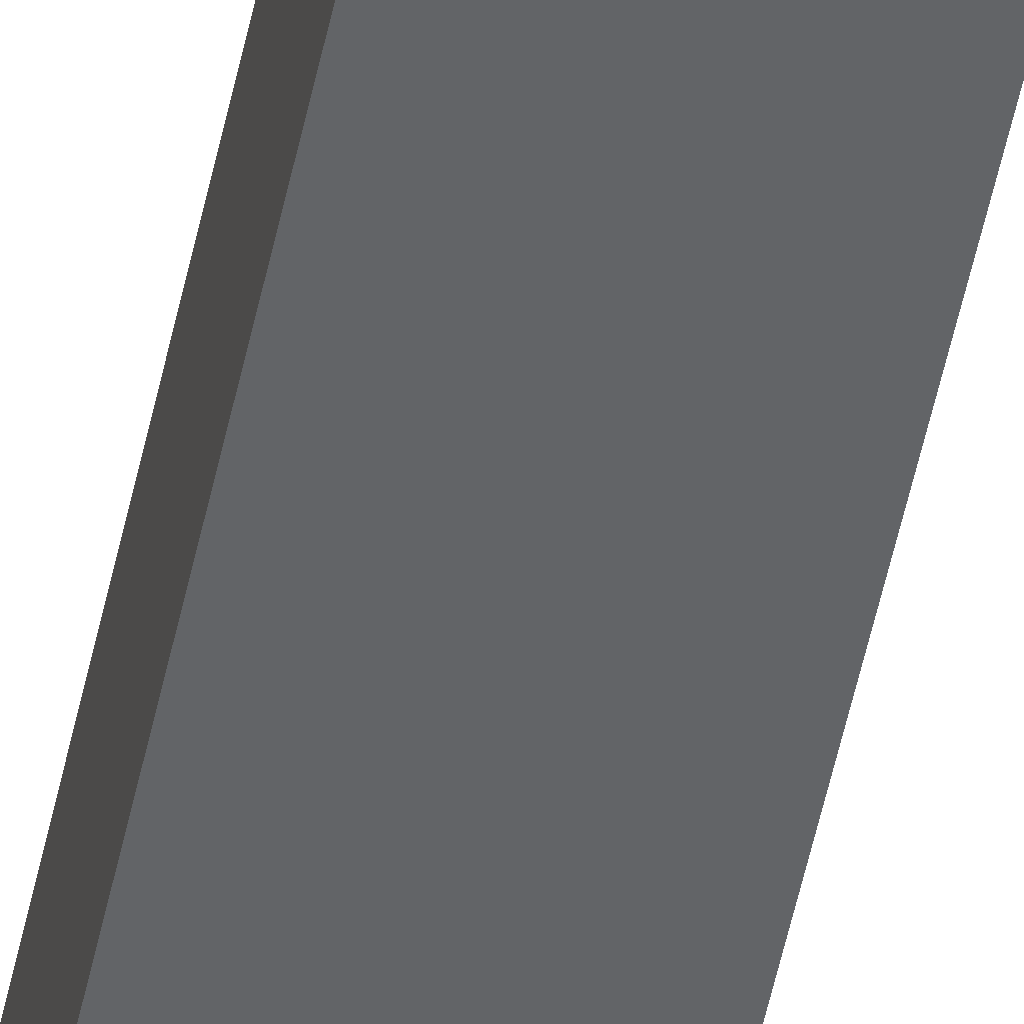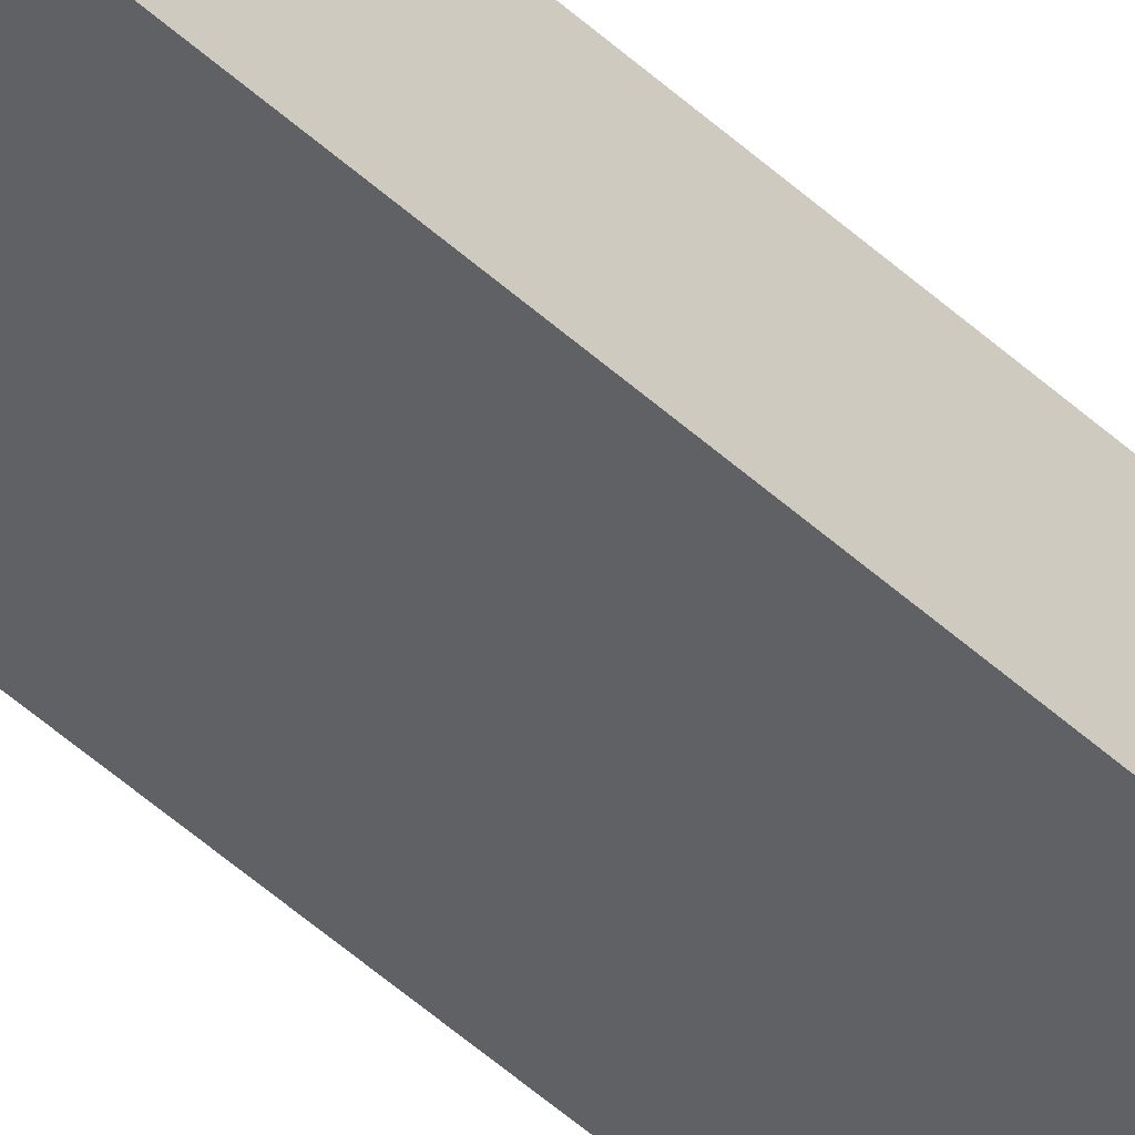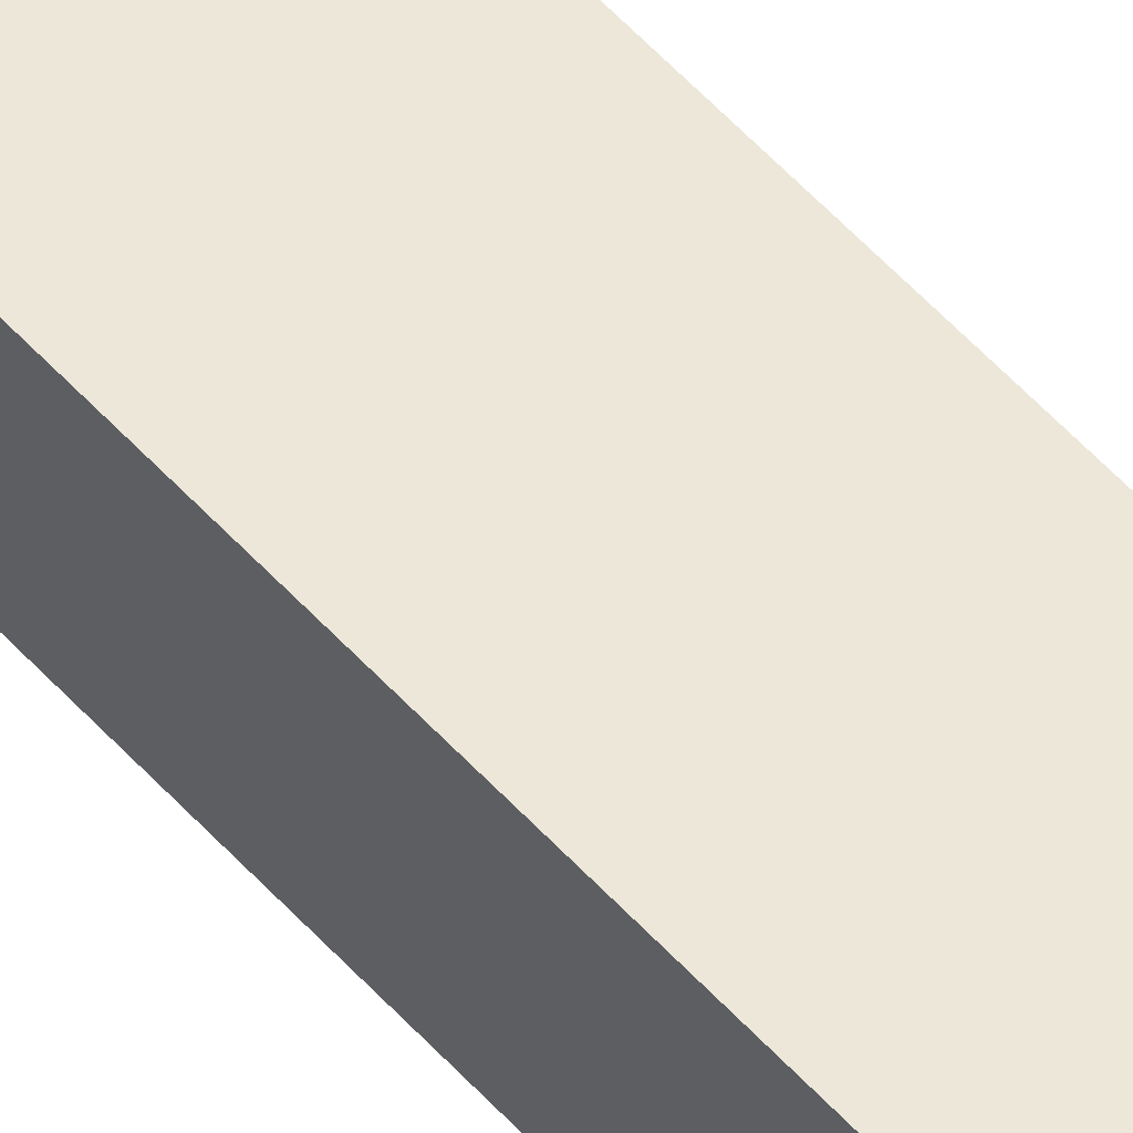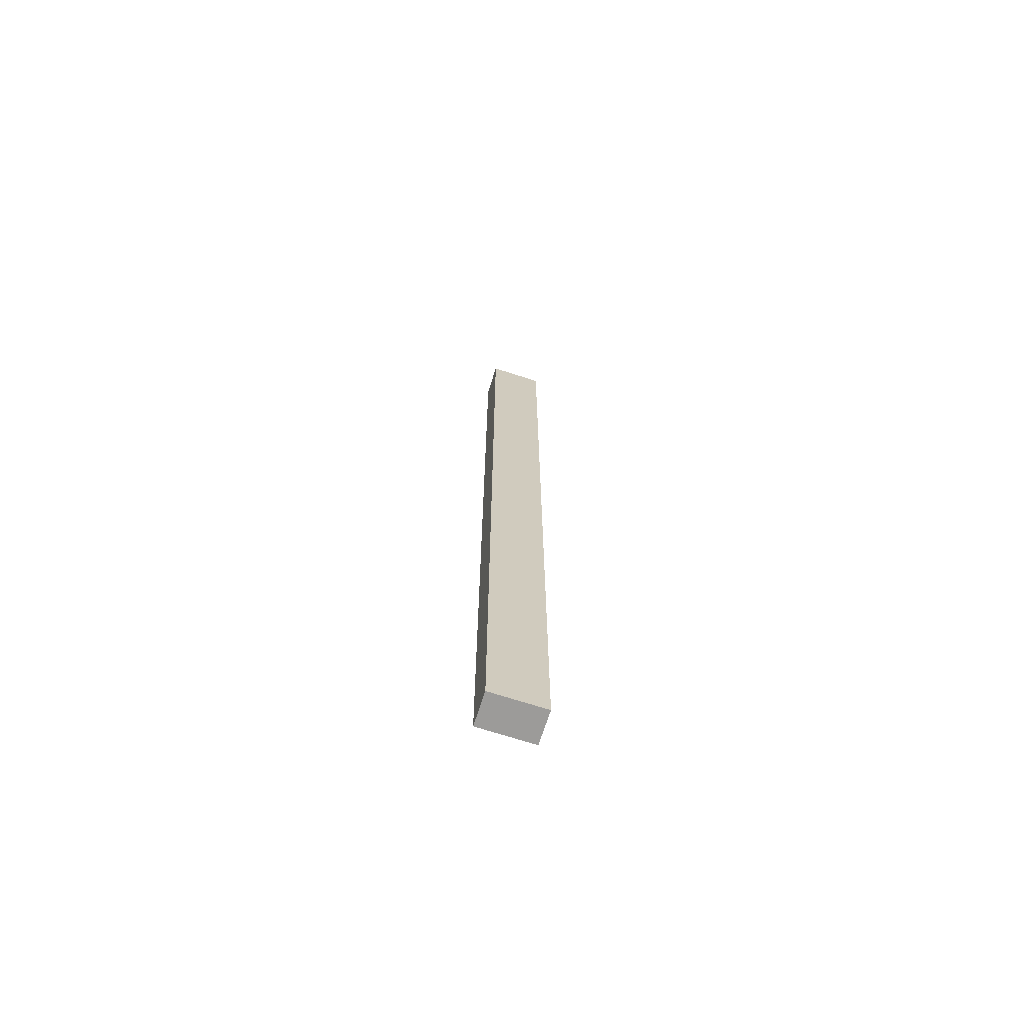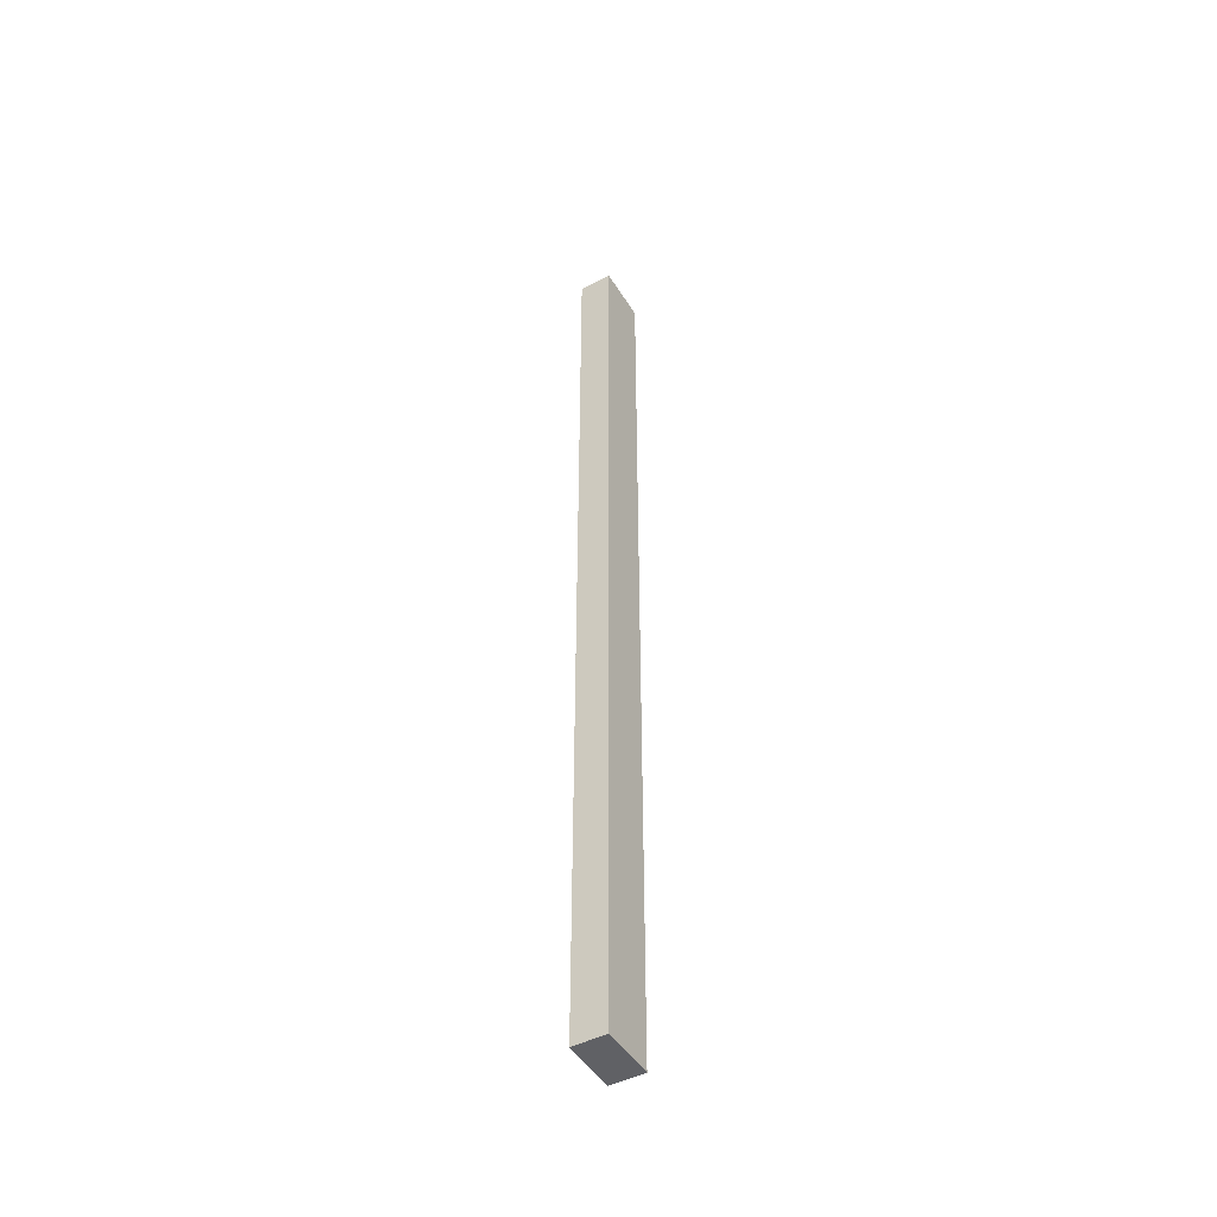
<metadata>
{"format":"obj","ext":"obj","renderer":"f3d","projection":"perspective","resolution":1024,"background":"white","views":[{"elev":-51.4,"azim":168.4,"up":"+Z"},{"elev":-47.7,"azim":43.9,"up":"+Z"},{"elev":48.9,"azim":-38.7,"up":"+Z"},{"elev":-69.9,"azim":-15.1,"up":"+Y"},{"elev":-47.4,"azim":-56.9,"up":"+Y"}]}
</metadata>
<code>
v  0.743 12.65 0.397
v  0 12.65 7.748e-16
v  0.019 12.65 0.433
v  0.723 12.65 -0.036
v  0.019 -2.651e-17 0.433
v  0.743 -2.431e-17 0.397
v  0.723 2.204e-18 -0.036
v  0 0 0
g defaultobject
f 1 2 3
f 2 1 4
f 5 1 3
f 1 5 6
f 6 4 1
f 4 6 7
f 7 2 4
f 2 7 8
f 8 3 2
f 3 8 5
f 8 6 5
f 6 8 7

</code>
